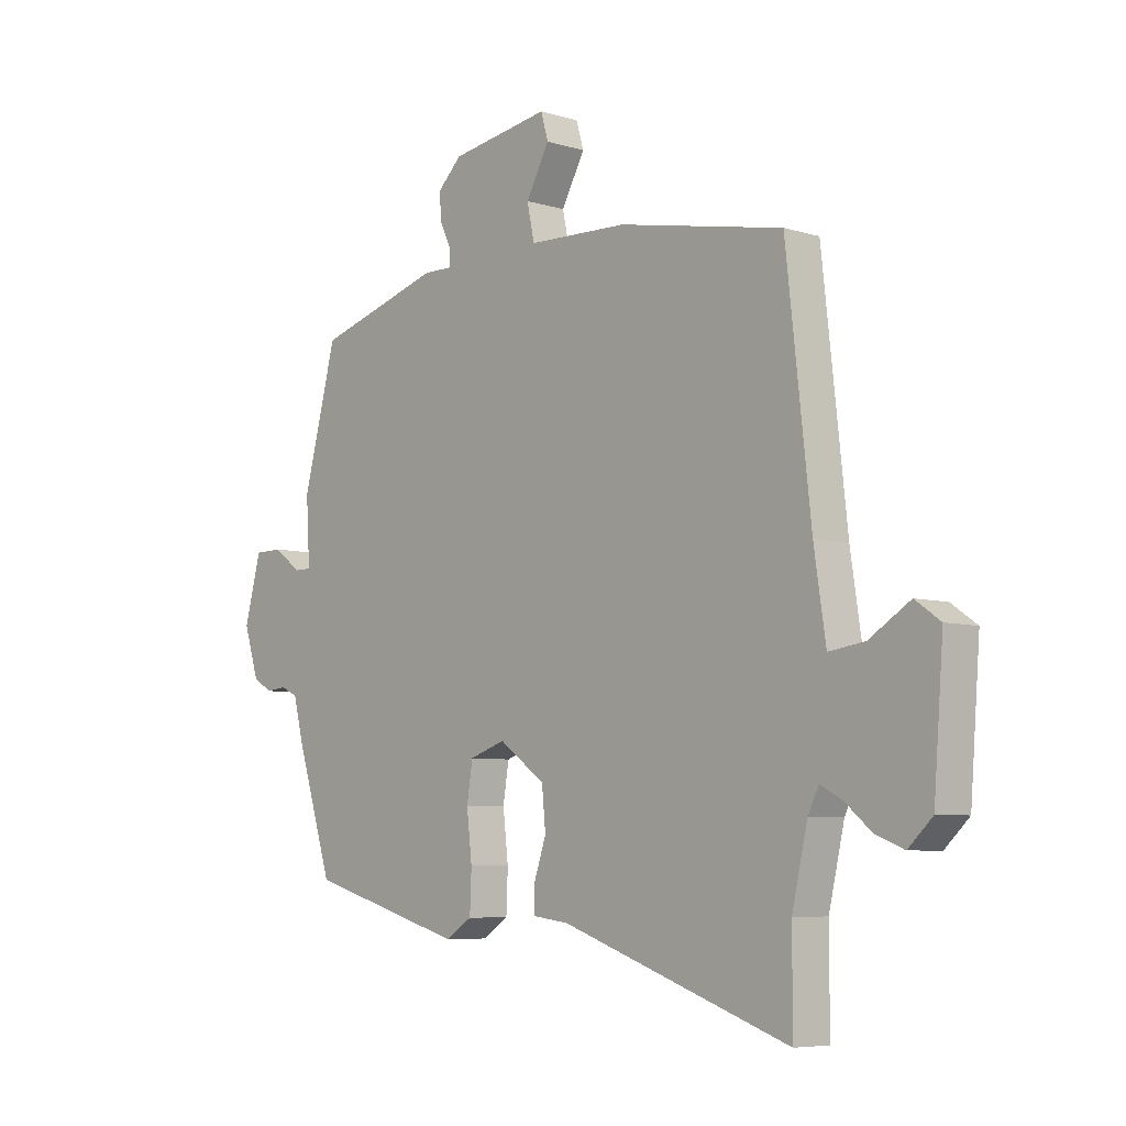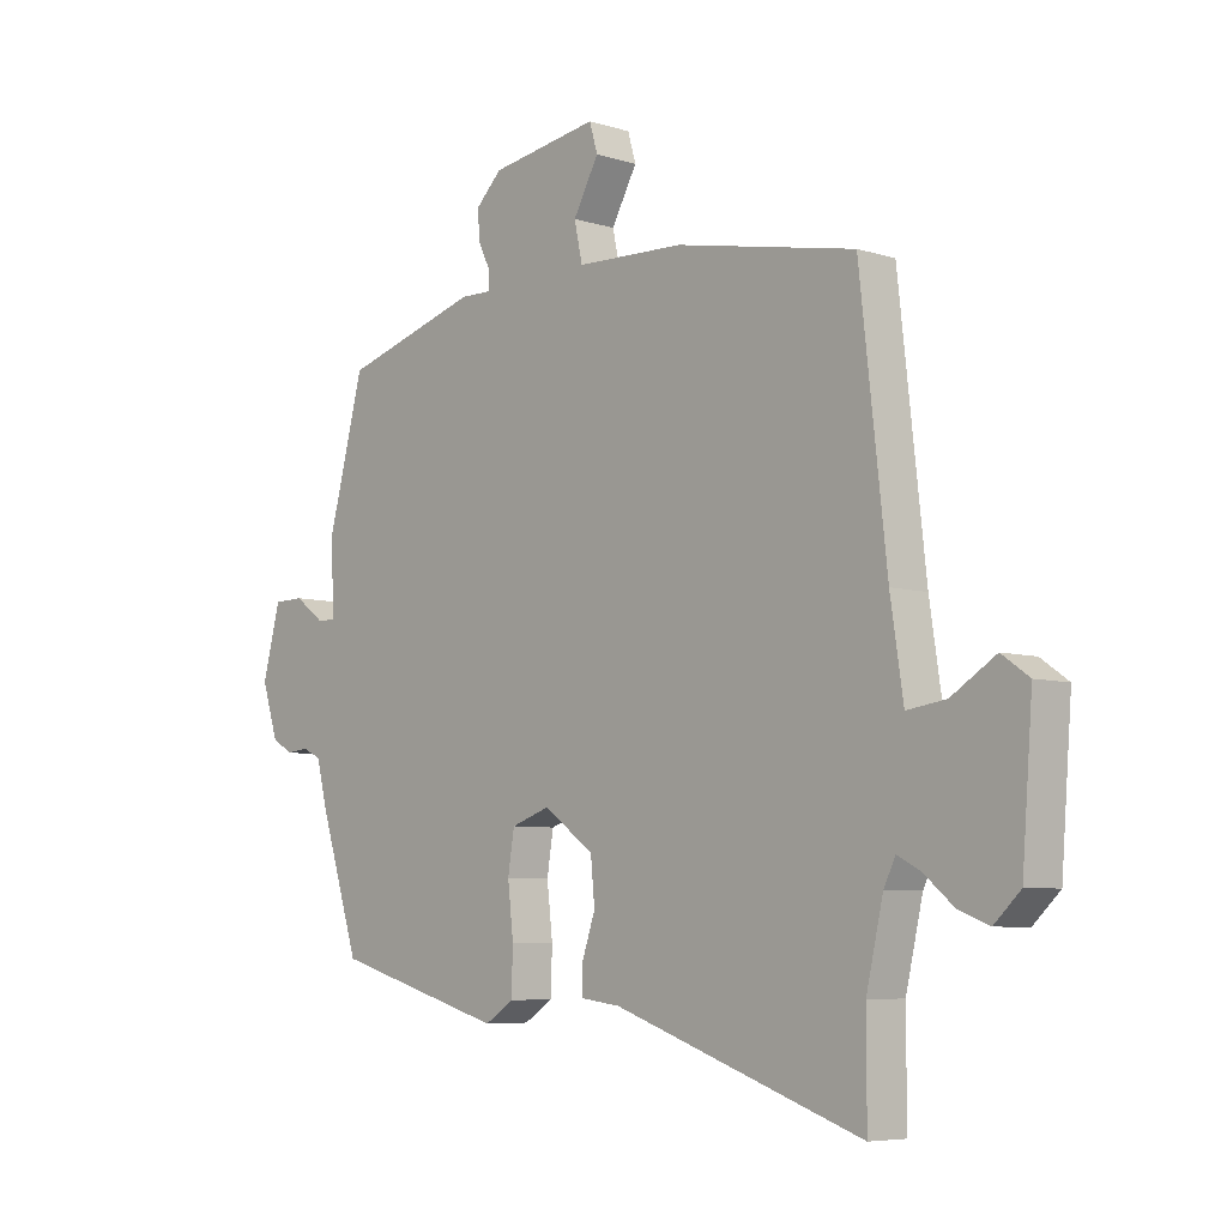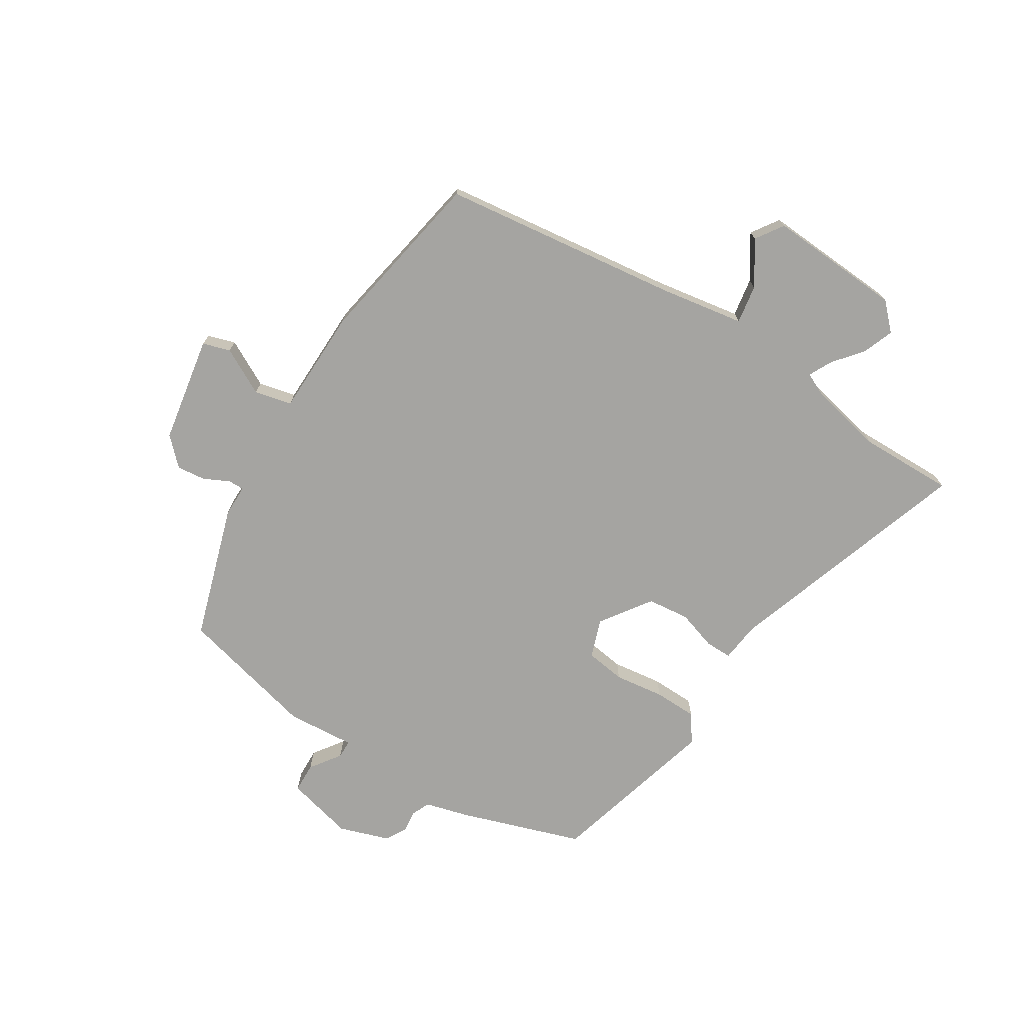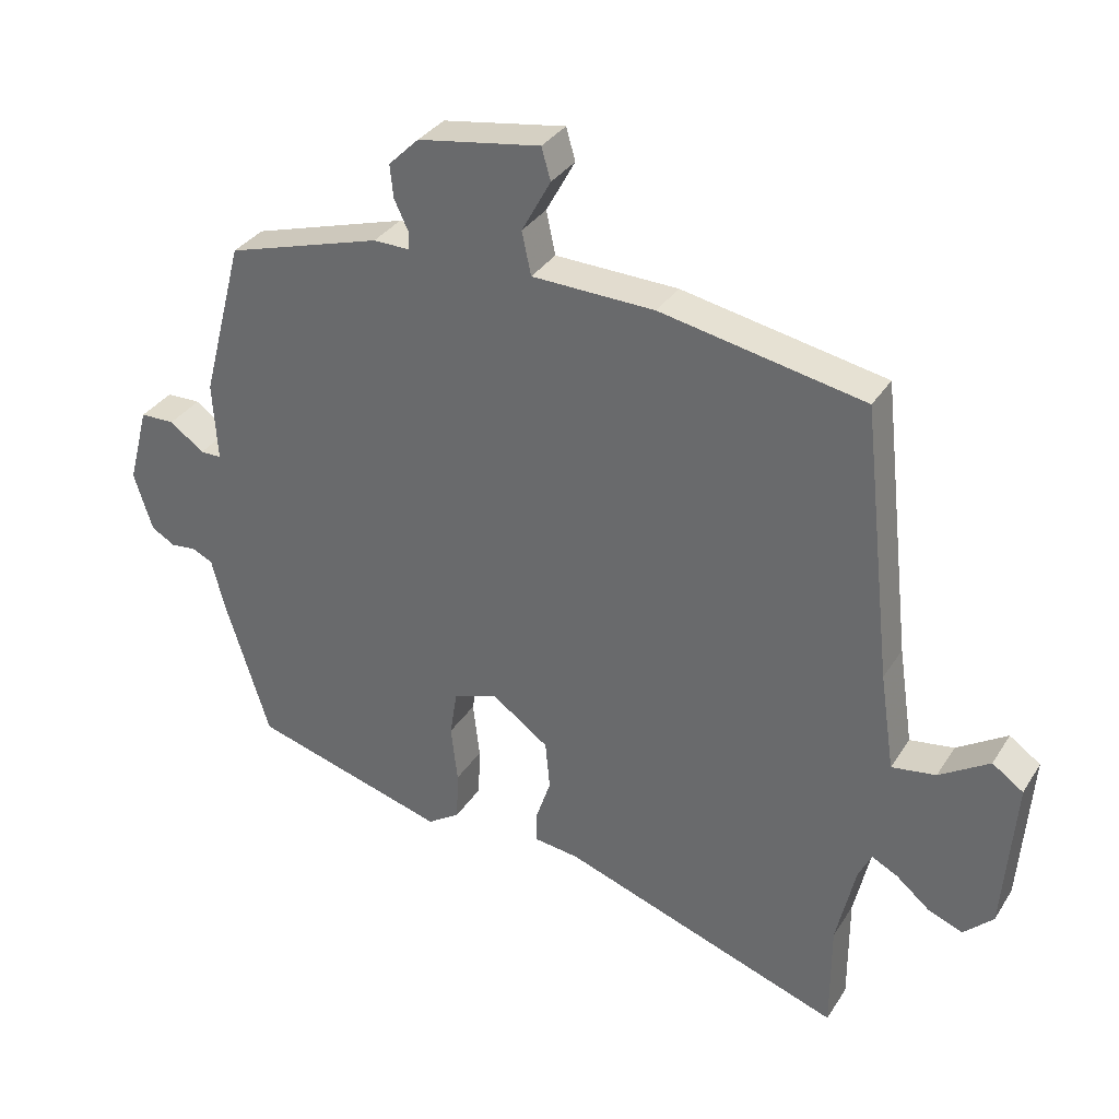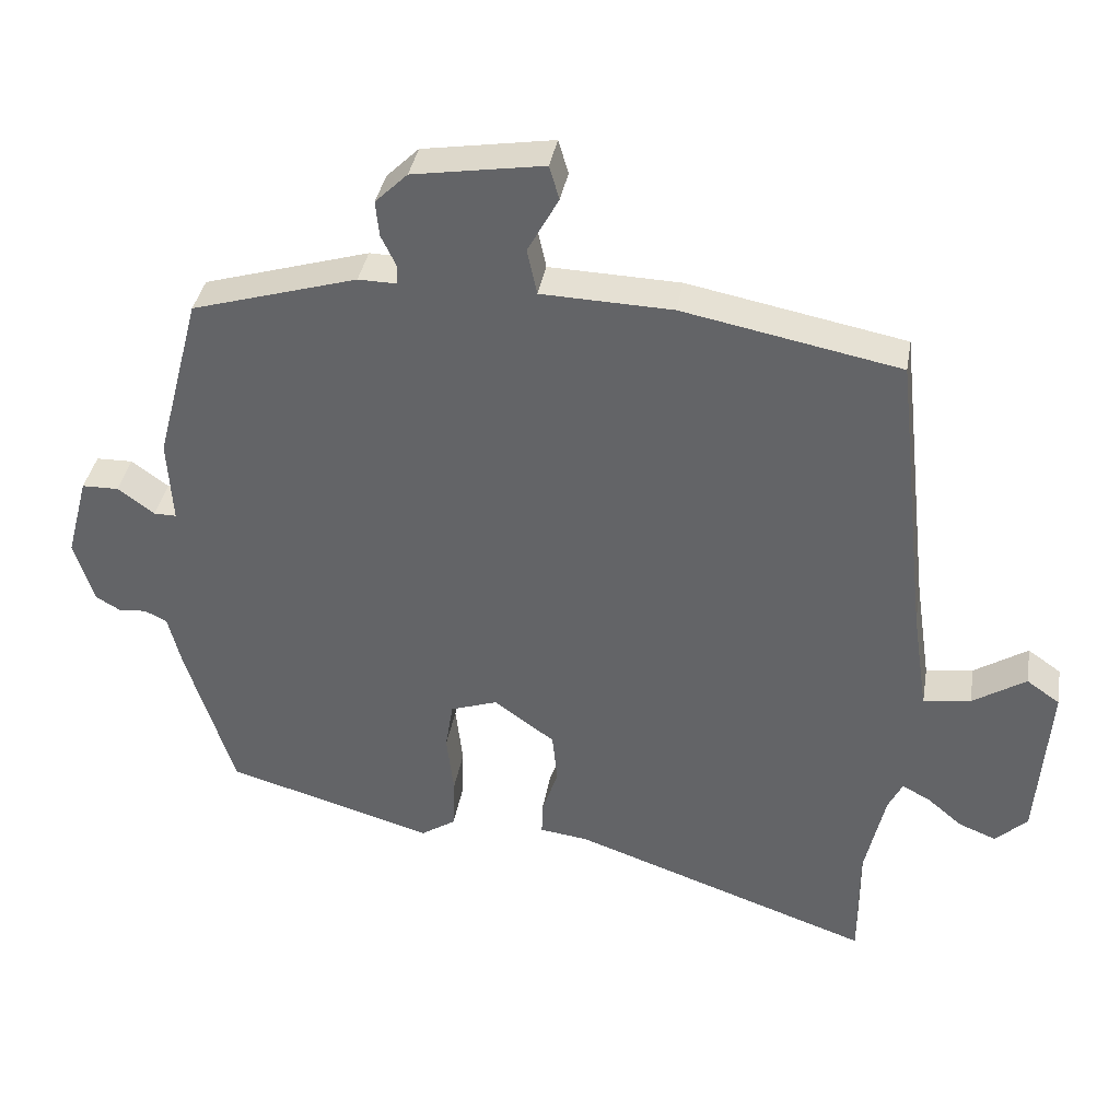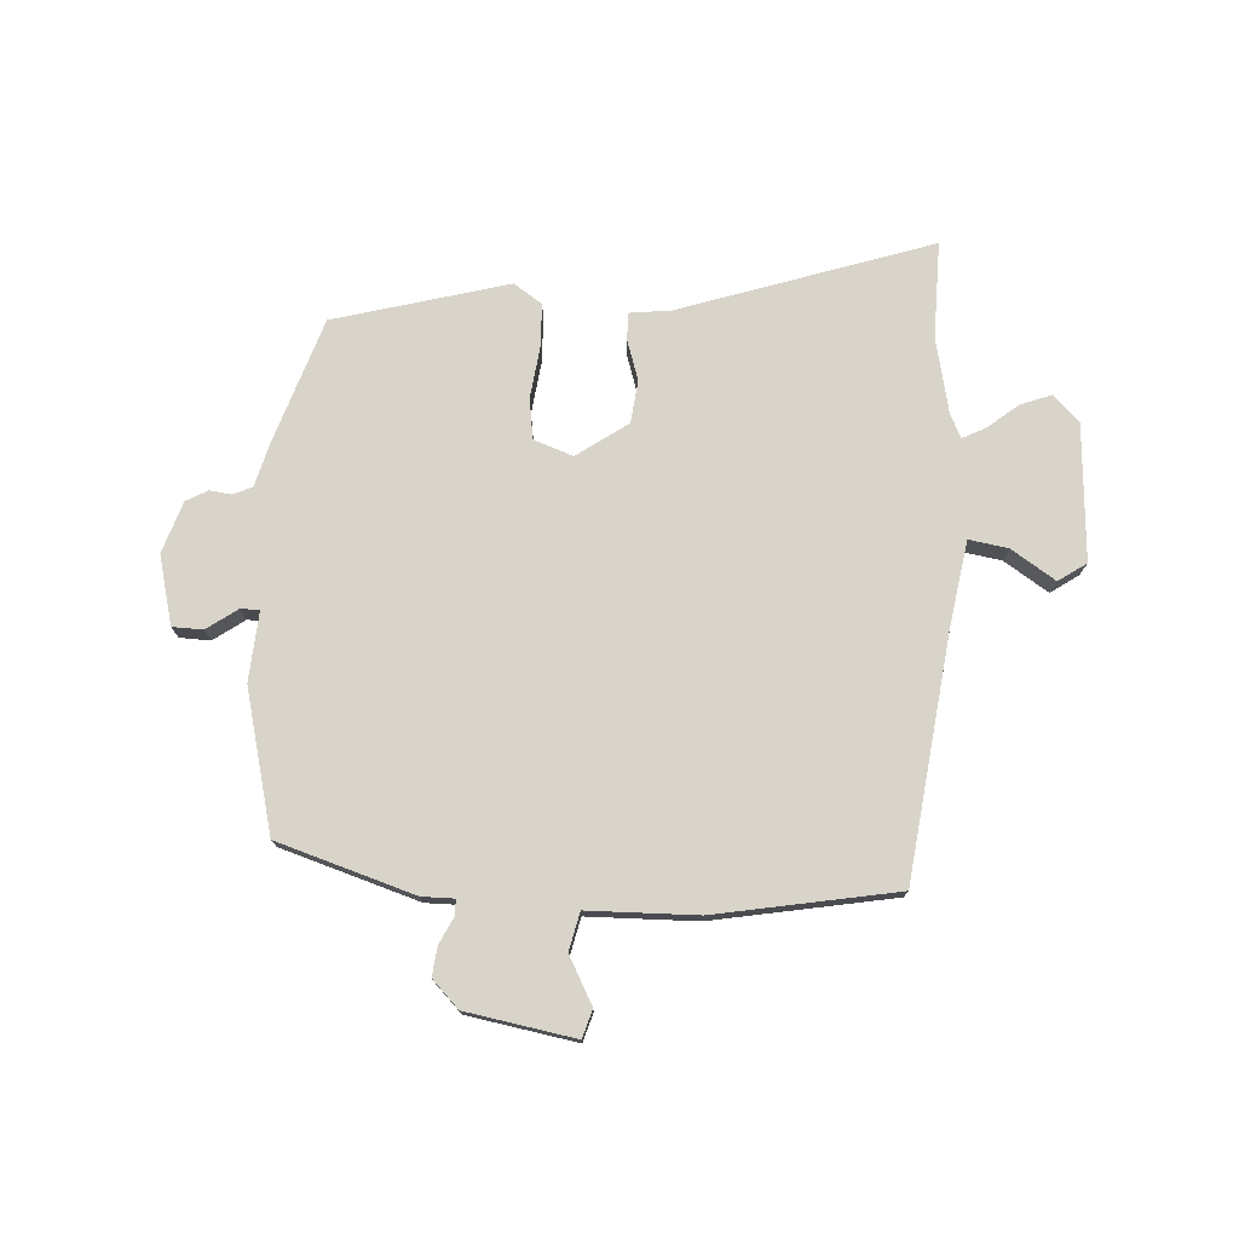
<metadata>
{"format":"obj","ext":"obj","renderer":"f3d","projection":"perspective","resolution":1024,"background":"white","views":[{"elev":-6.4,"azim":47.8,"up":"+Z"},{"elev":-6.4,"azim":47.2,"up":"+Z"},{"elev":-73.2,"azim":58.8,"up":"+Y"},{"elev":33.3,"azim":27.6,"up":"+Z"},{"elev":37.3,"azim":9.7,"up":"+Z"},{"elev":75.5,"azim":4.2,"up":"+Y"}]}
</metadata>
<code>
v 0.497 0.07 0.447
v 0.543 0.07 0.032
v 0.565 0.07 -0.115
v 0.632 0.07 -0.105
v 0.708 0.07 -0.057
v 0.755 0.07 -0.09
v 0.737 0.07 -0.323
v 0.692 0.07 -0.366
v 0.639 0.07 -0.345
v 0.589 0.07 -0.303
v 0.549 0.07 -0.282
v 0.529 0.07 -0.323
v 0.5 0.07 -0.45
v 0.5 0.07 -0.614
v 0.074 0.07 -0.465
v 0.005 0.07 -0.456
v 0.006 0.07 -0.41
v 0.029 0.07 -0.342
v 0.022 0.07 -0.269
v -0.064 0.07 -0.207
v -0.131 0.07 -0.23
v -0.142 0.07 -0.299
v -0.132 0.07 -0.386
v -0.135 0.07 -0.461
v -0.184 0.07 -0.493
v -0.479 0.07 -0.408
v -0.547 0.07 -0.194
v -0.566 0.07 -0.119
v -0.598 0.07 -0.104
v -0.636 0.07 -0.108
v -0.672 0.07 -0.087
v -0.7 0.07 0.001
v -0.669 0.07 0.118
v -0.617 0.07 0.119
v -0.565 0.07 0.081
v -0.533 0.07 0.081
v -0.54 0.07 0.2
v -0.477 0.07 0.44
v -0.242 0.07 0.51
v -0.187 0.07 0.509
v -0.187 0.07 0.537
v -0.208 0.07 0.581
v -0.213 0.07 0.631
v -0.167 0.07 0.676
v 0.019 0.07 0.706
v 0.033 0.07 0.658
v -0.011 0.07 0.578
v 0.003 0.07 0.513
v 0.189 0.07 0.507
v 0.497 0 0.447
v 0.543 0 0.032
v 0.565 0 -0.115
v 0.632 0 -0.105
v 0.708 0 -0.057
v 0.755 0 -0.09
v 0.737 0 -0.323
v 0.692 0 -0.366
v 0.639 0 -0.345
v 0.589 0 -0.303
v 0.549 0 -0.282
v 0.529 0 -0.323
v 0.5 0 -0.45
v 0.5 0 -0.614
v 0.074 0 -0.465
v 0.005 0 -0.456
v 0.006 0 -0.41
v 0.029 0 -0.342
v 0.022 0 -0.269
v -0.064 0 -0.207
v -0.131 0 -0.23
v -0.142 0 -0.299
v -0.132 0 -0.386
v -0.135 0 -0.461
v -0.184 0 -0.493
v -0.479 0 -0.408
v -0.547 0 -0.194
v -0.566 0 -0.119
v -0.598 0 -0.104
v -0.636 0 -0.108
v -0.672 0 -0.087
v -0.7 0 0.001
v -0.669 0 0.118
v -0.617 0 0.119
v -0.565 0 0.081
v -0.533 0 0.081
v -0.54 0 0.2
v -0.477 0 0.44
v -0.242 0 0.51
v -0.187 0 0.509
v -0.187 0 0.537
v -0.208 0 0.581
v -0.213 0 0.631
v -0.167 0 0.676
v 0.019 0 0.706
v 0.033 0 0.658
v -0.011 0 0.578
v 0.003 0 0.513
v 0.189 0 0.507
f 48 49 1 2
f 45 46 47
f 44 45 47
f 43 44 47
f 42 43 47
f 41 42 47
f 40 41 47 48
f 38 39 40
f 37 38 40
f 36 37 40
f 48 2 3
f 40 48 3
f 36 40 3
f 33 34 35
f 32 33 35
f 31 32 35
f 30 31 35
f 29 30 35
f 35 36 3
f 29 35 3
f 28 29 3
f 26 27 28
f 25 26 28
f 24 25 28
f 23 24 28
f 22 23 28
f 21 22 28
f 20 21 28
f 15 16 17 18
f 15 18 19
f 14 15 19
f 13 14 19
f 12 13 19 20
f 8 9 10
f 7 8 10
f 6 7 10
f 5 6 10
f 4 5 10
f 3 4 10 11
f 20 28 3 11
f 11 12 20
f 51 50 98 97
f 96 95 94
f 96 94 93
f 96 93 92
f 96 92 91
f 96 91 90
f 97 96 90 89
f 89 88 87
f 89 87 86
f 89 86 85
f 52 51 97
f 52 97 89
f 52 89 85
f 84 83 82
f 84 82 81
f 84 81 80
f 84 80 79
f 84 79 78
f 52 85 84
f 52 84 78
f 52 78 77
f 77 76 75
f 77 75 74
f 77 74 73
f 77 73 72
f 77 72 71
f 77 71 70
f 77 70 69
f 67 66 65 64
f 68 67 64
f 68 64 63
f 68 63 62
f 69 68 62 61
f 59 58 57
f 59 57 56
f 59 56 55
f 59 55 54
f 59 54 53
f 60 59 53 52
f 60 52 77 69
f 69 61 60
f 1 50 51 2
f 2 51 52 3
f 3 52 53 4
f 4 53 54 5
f 5 54 55 6
f 6 55 56 7
f 7 56 57 8
f 8 57 58 9
f 9 58 59 10
f 10 59 60 11
f 11 60 61 12
f 12 61 62 13
f 13 62 63 14
f 14 63 64 15
f 15 64 65 16
f 16 65 66 17
f 17 66 67 18
f 18 67 68 19
f 19 68 69 20
f 20 69 70 21
f 21 70 71 22
f 22 71 72 23
f 23 72 73 24
f 24 73 74 25
f 25 74 75 26
f 26 75 76 27
f 27 76 77 28
f 28 77 78 29
f 29 78 79 30
f 30 79 80 31
f 31 80 81 32
f 32 81 82 33
f 33 82 83 34
f 34 83 84 35
f 35 84 85 36
f 36 85 86 37
f 37 86 87 38
f 38 87 88 39
f 39 88 89 40
f 40 89 90 41
f 41 90 91 42
f 42 91 92 43
f 43 92 93 44
f 44 93 94 45
f 45 94 95 46
f 46 95 96 47
f 47 96 97 48
f 48 97 98 49
f 49 98 50 1

</code>
